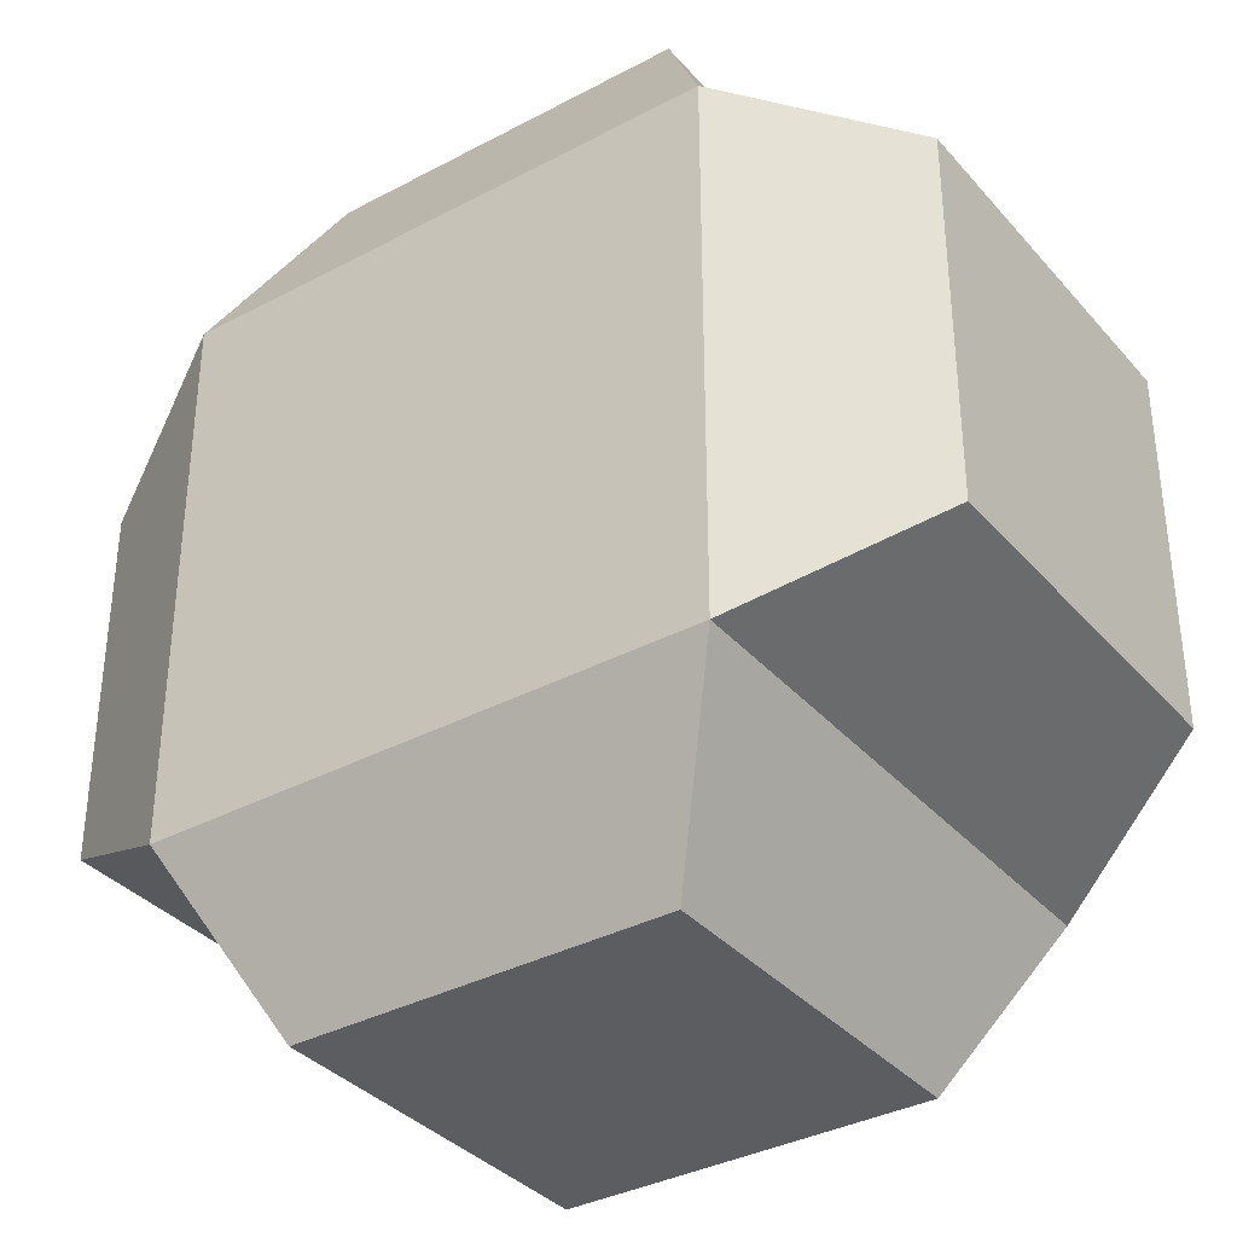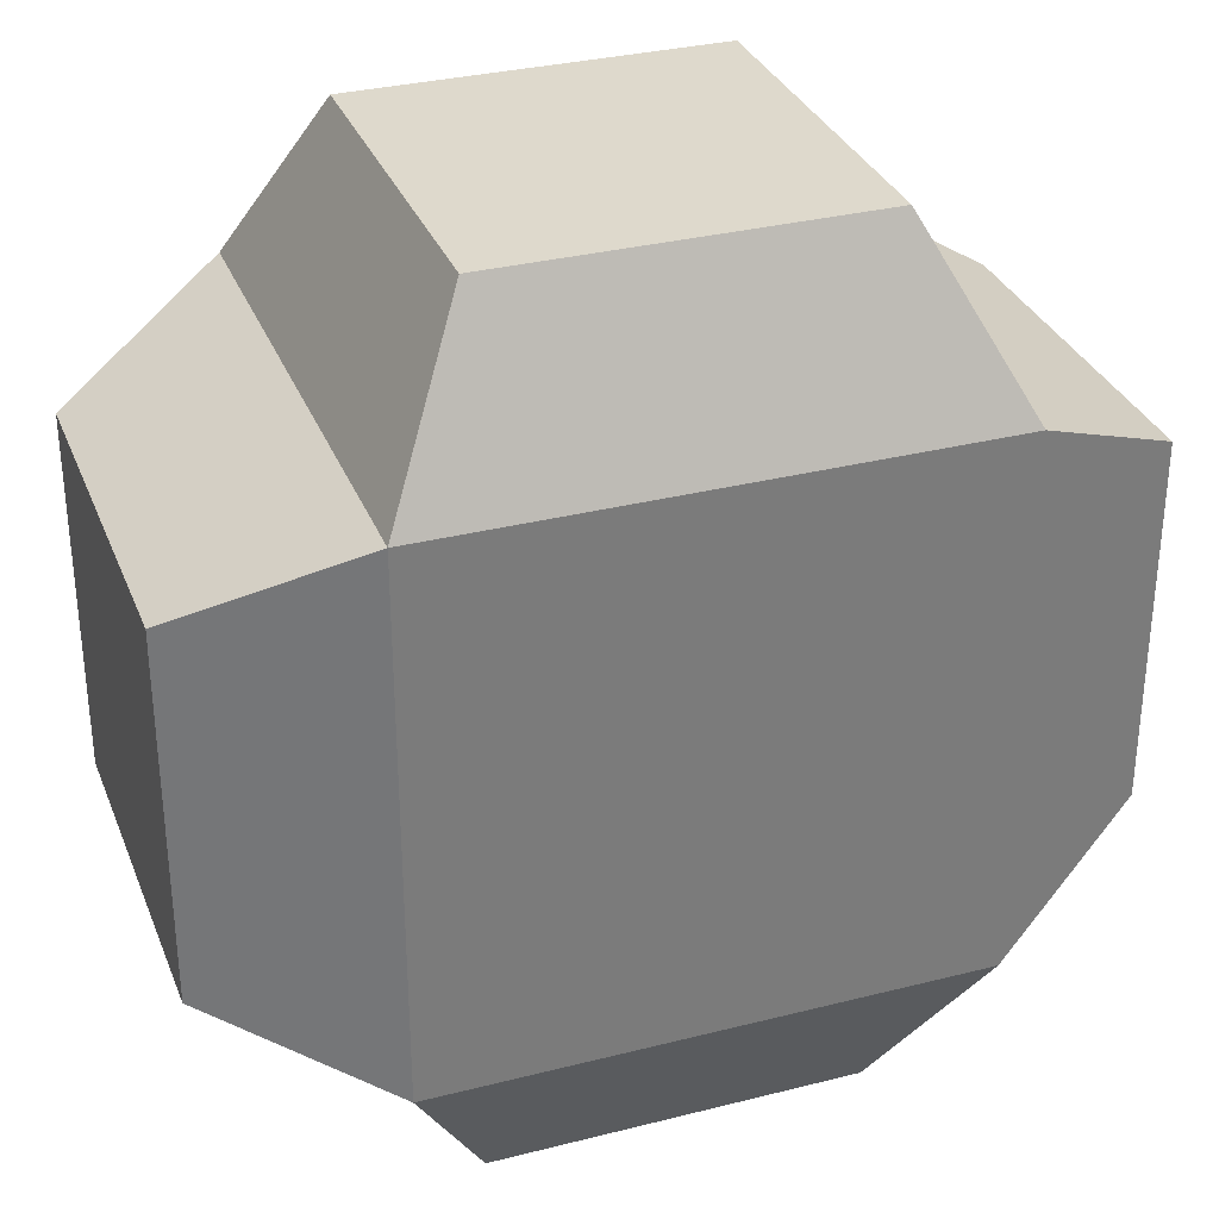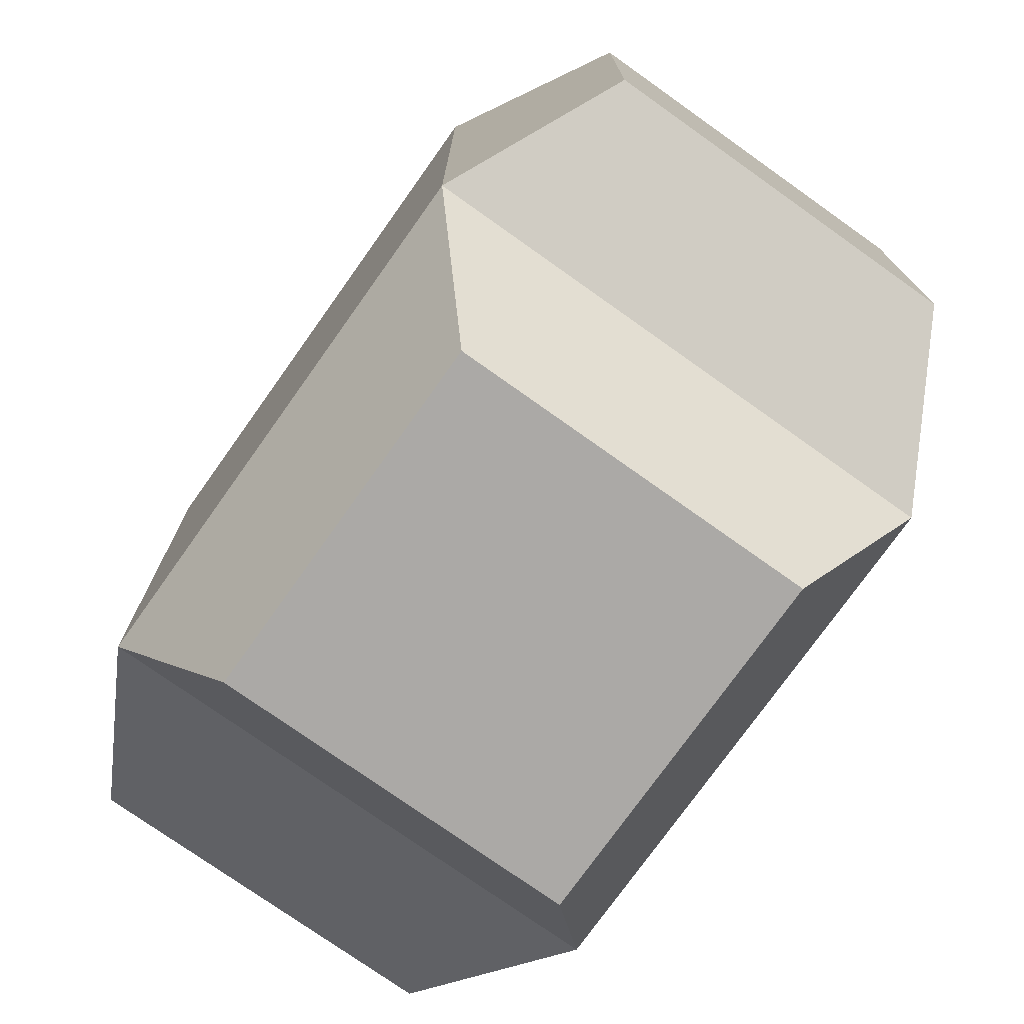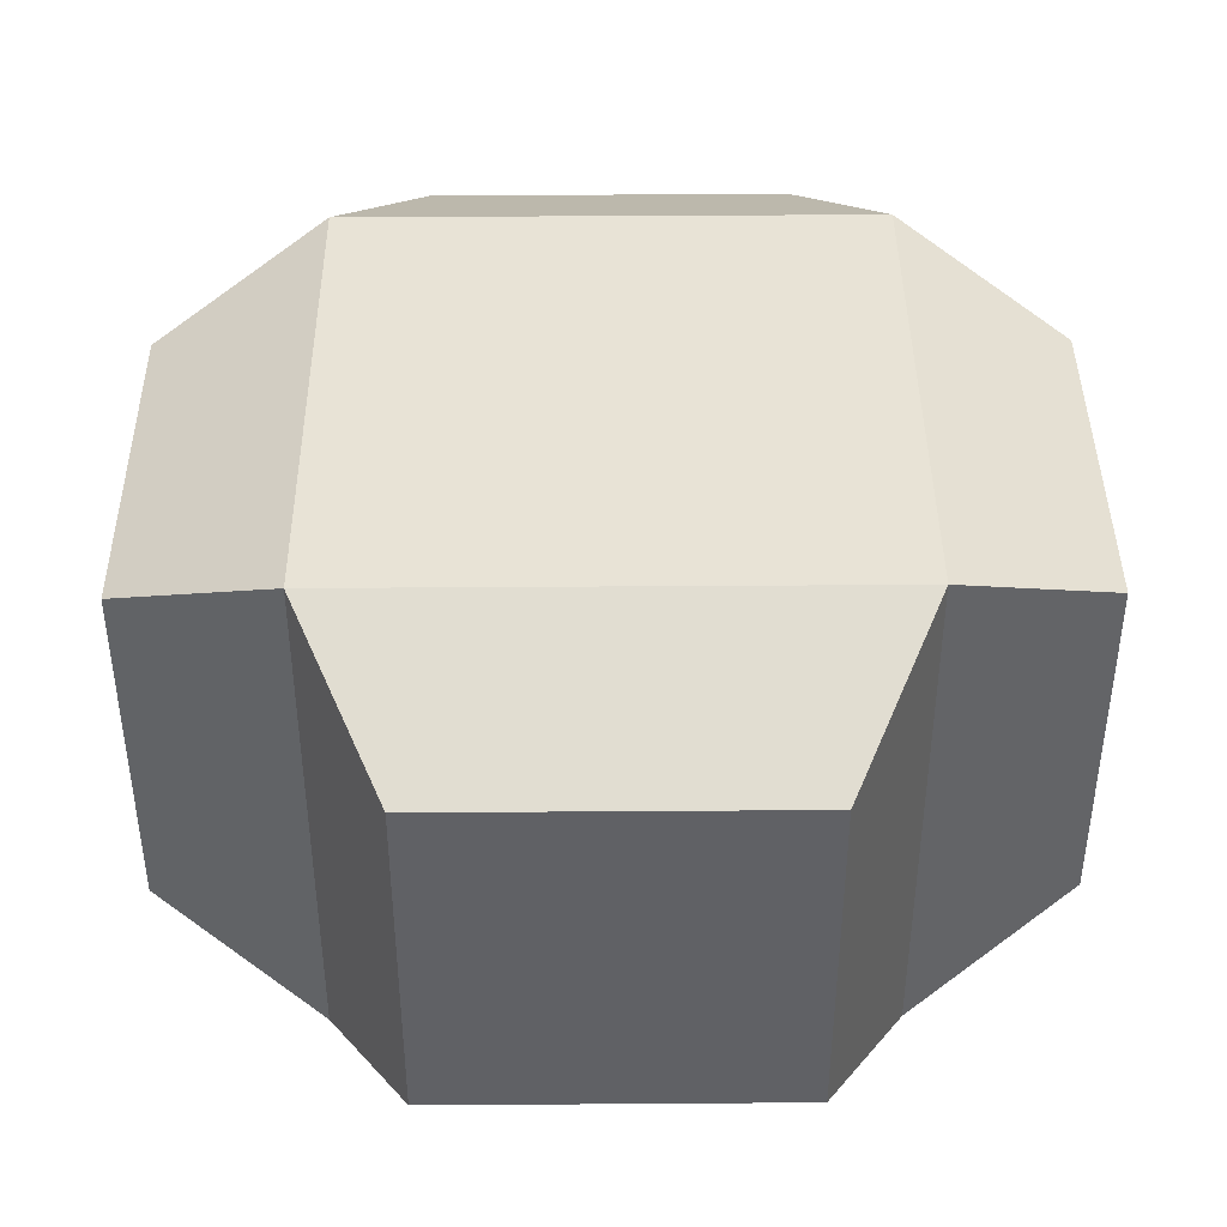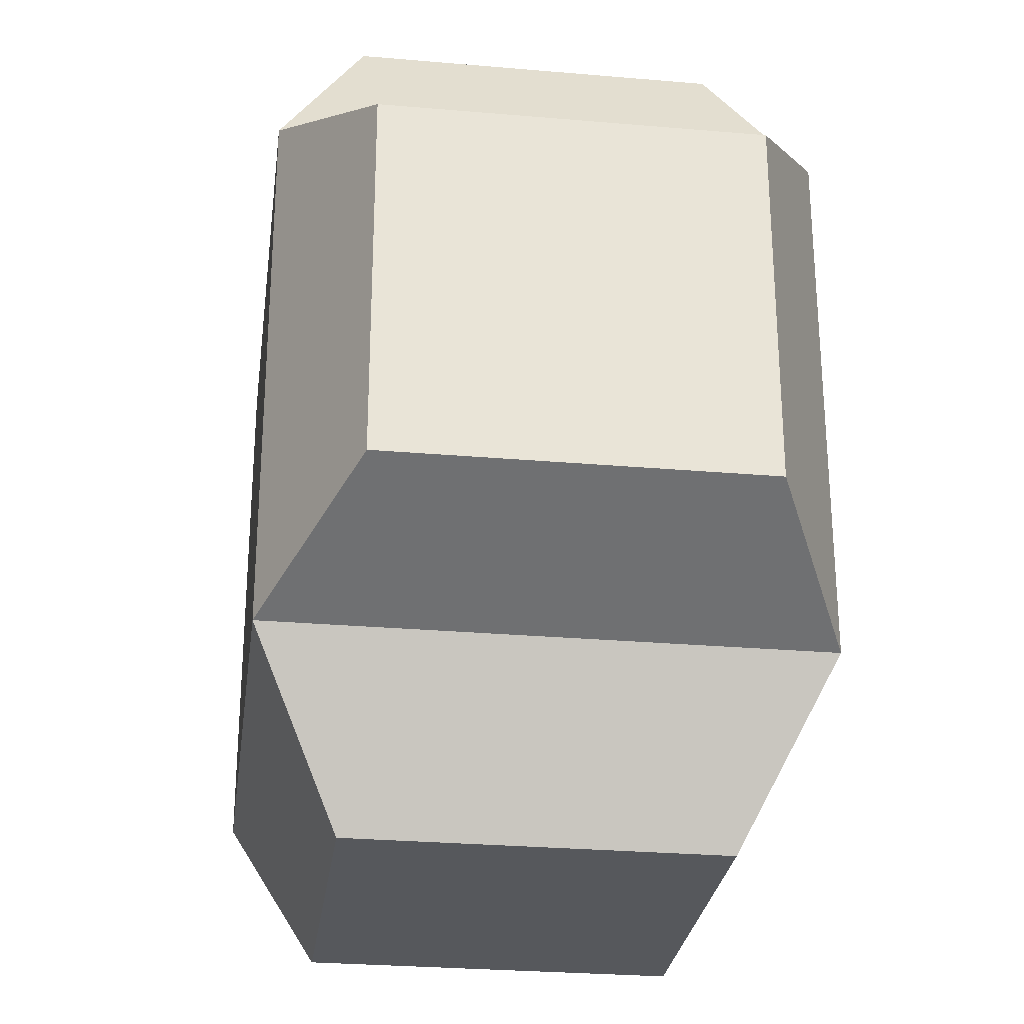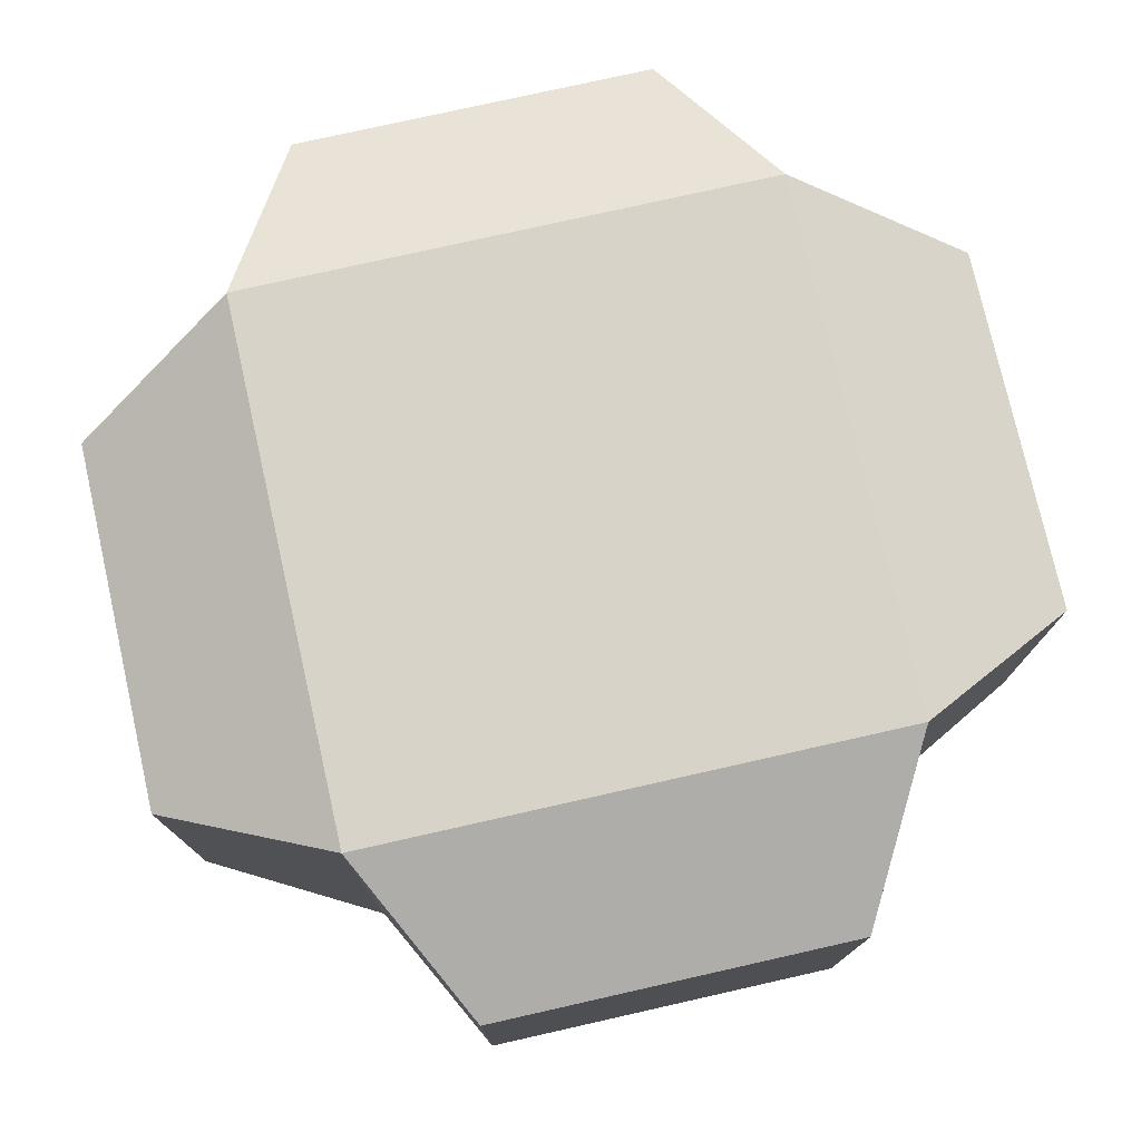
<metadata>
{"format":"obj","ext":"obj","renderer":"f3d","projection":"perspective","resolution":1024,"background":"white","views":[{"elev":-35.6,"azim":35.1,"up":"+Z"},{"elev":32.1,"azim":160.4,"up":"+Z"},{"elev":-75.6,"azim":-125.4,"up":"+Z"},{"elev":41.7,"azim":89.5,"up":"+Y"},{"elev":-27.9,"azim":-97.5,"up":"+Z"},{"elev":76.7,"azim":77.3,"up":"+Y"}]}
</metadata>
<code>
o Cube
v 1 1 -1
v 1 -1 -1
v 1 1 1
v 1 -1 1
v -1 1 -1
v -1 -1 -1
v -1 1 1
v -1 -1 1
v -1.63 -0.679 -0.679
v -1.63 -0.679 0.679
v -1.63 0.679 0.679
v -1.63 0.679 -0.679
v 0.679 -0.679 -1.63
v -0.679 -0.679 -1.63
v 0.679 0.679 -1.63
v -0.679 0.679 -1.63
v 1.63 0.679 -0.679
v 1.63 -0.679 -0.679
v 1.63 0.679 0.679
v 1.63 -0.679 0.679
v -0.679 -0.679 1.63
v -0.679 0.679 1.63
v 0.679 0.679 1.63
v 0.679 -0.679 1.63
f 1 5 7 3
f 7 8 21 22
f 6 8 10 9
f 6 2 4 8
f 2 1 17 18
f 1 2 13 15
f 10 11 12 9
f 7 5 12 11
f 5 6 9 12
f 8 7 11 10
f 14 16 15 13
f 6 5 16 14
f 2 6 14 13
f 5 1 15 16
f 18 17 19 20
f 4 2 18 20
f 1 3 19 17
f 3 4 20 19
f 24 23 22 21
f 8 4 24 21
f 3 7 22 23
f 4 3 23 24

</code>
